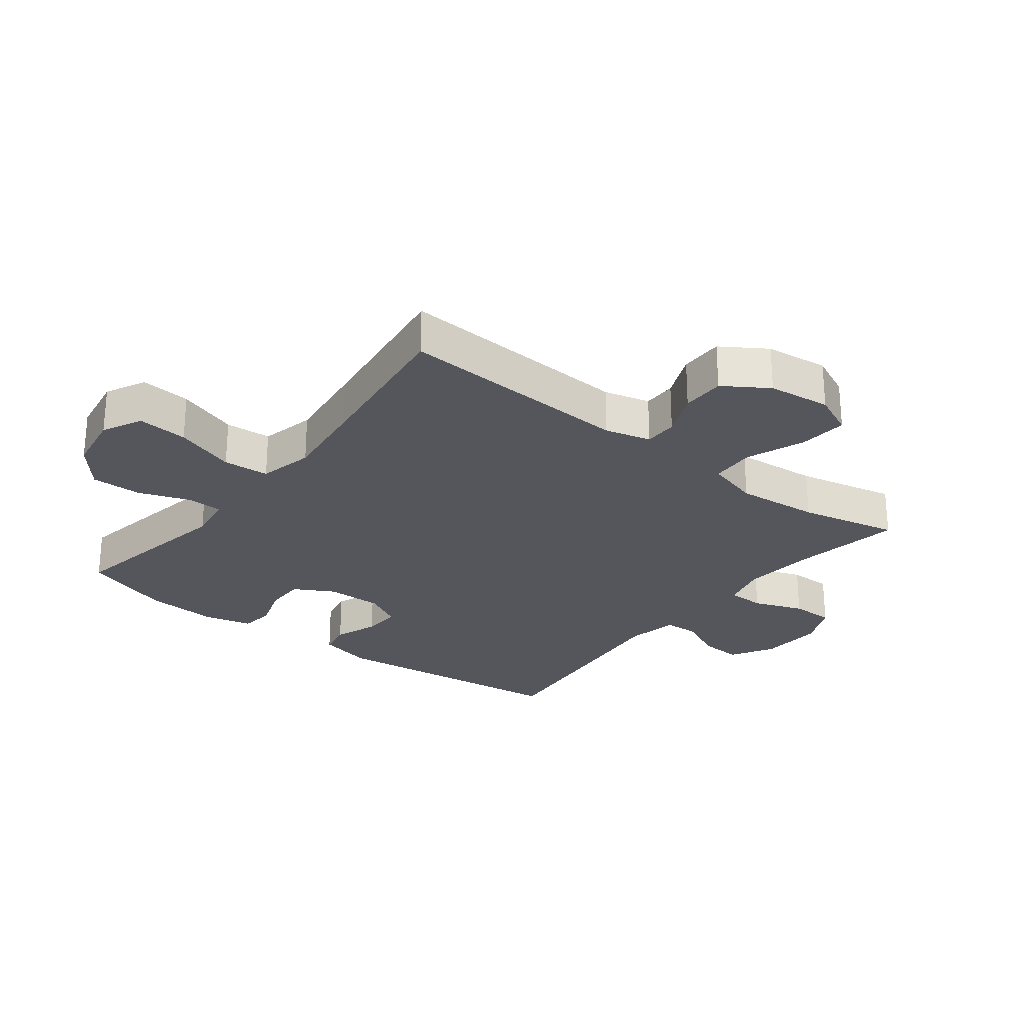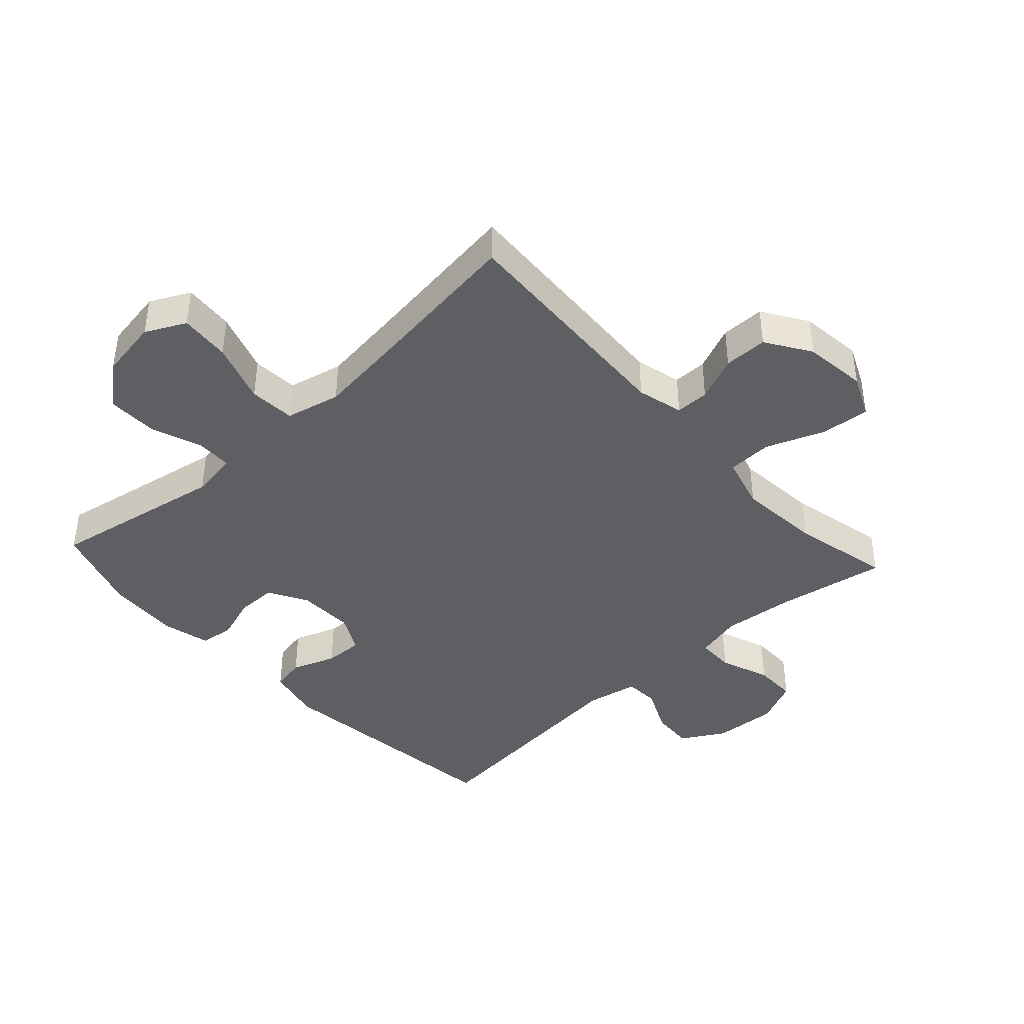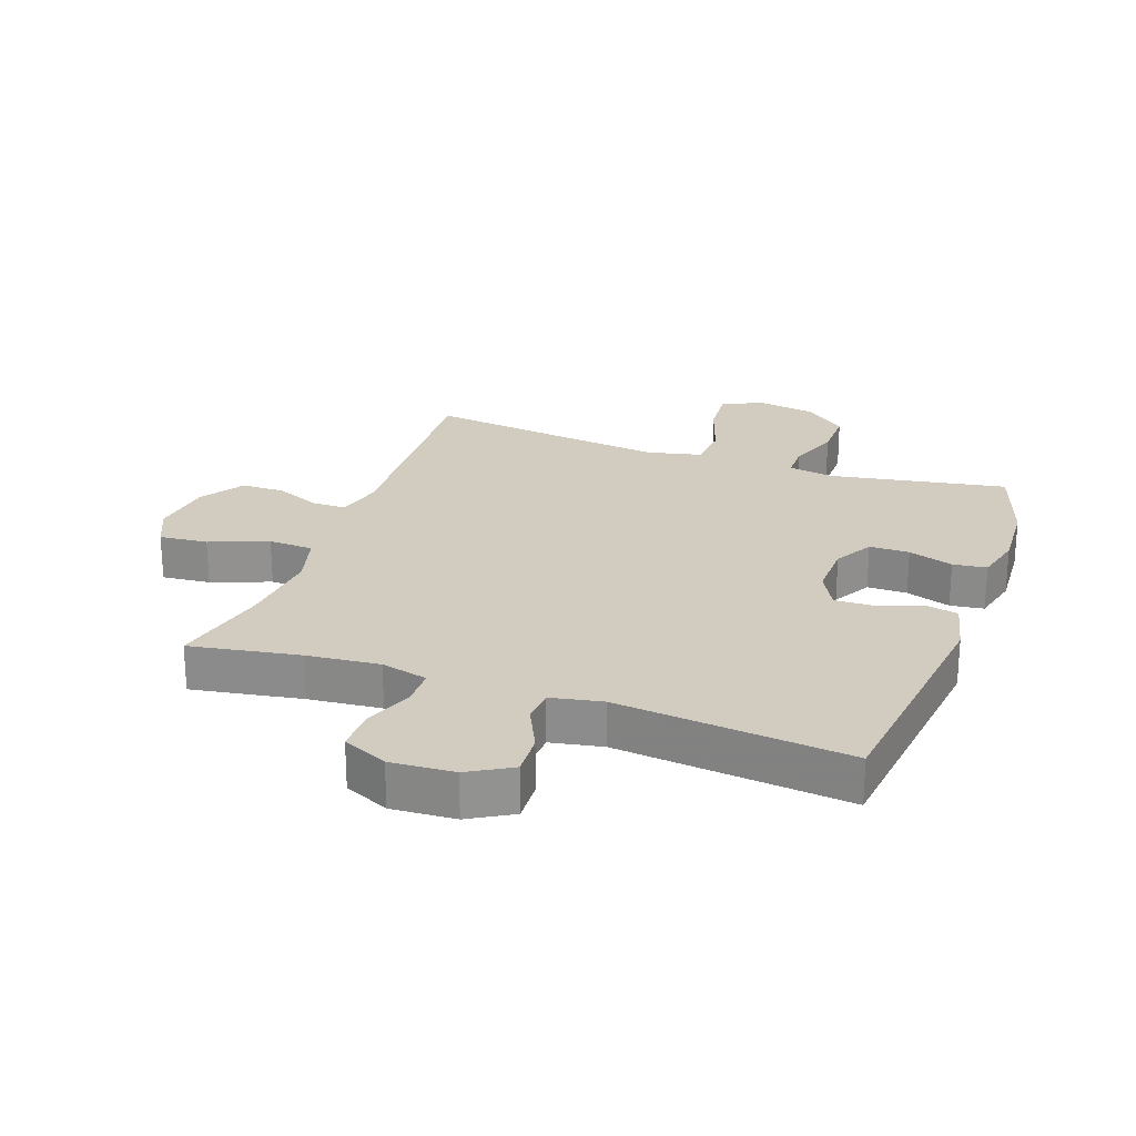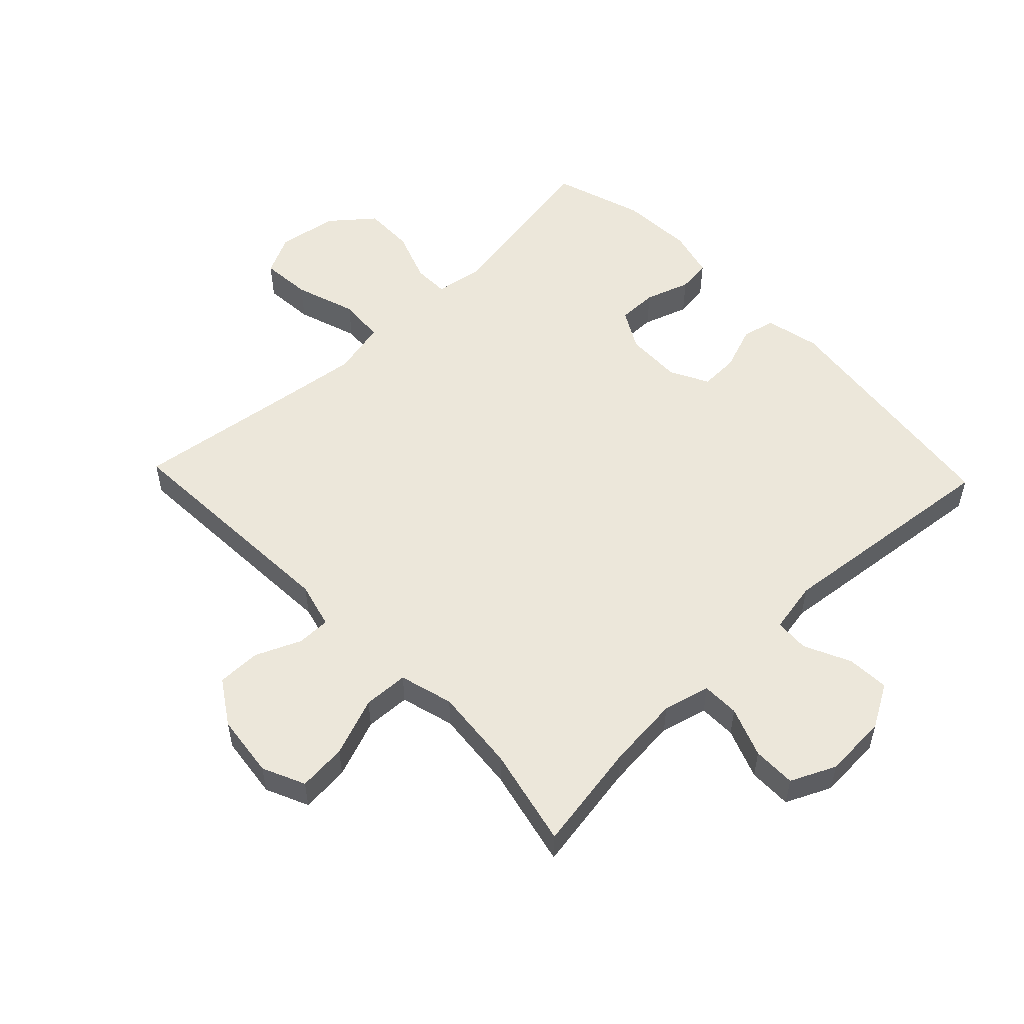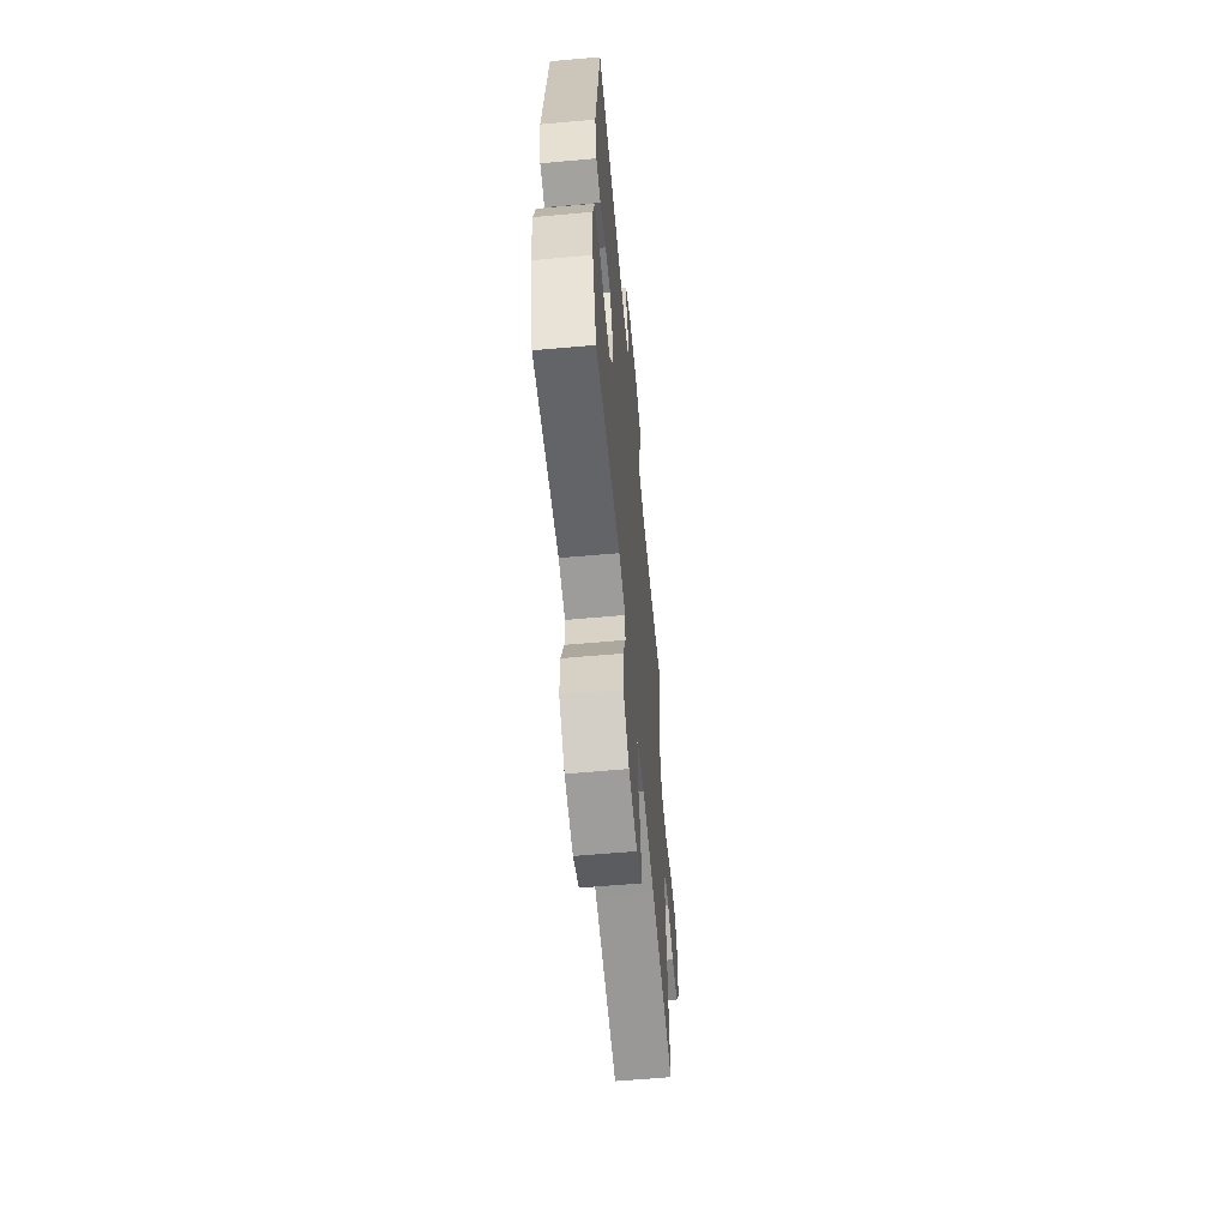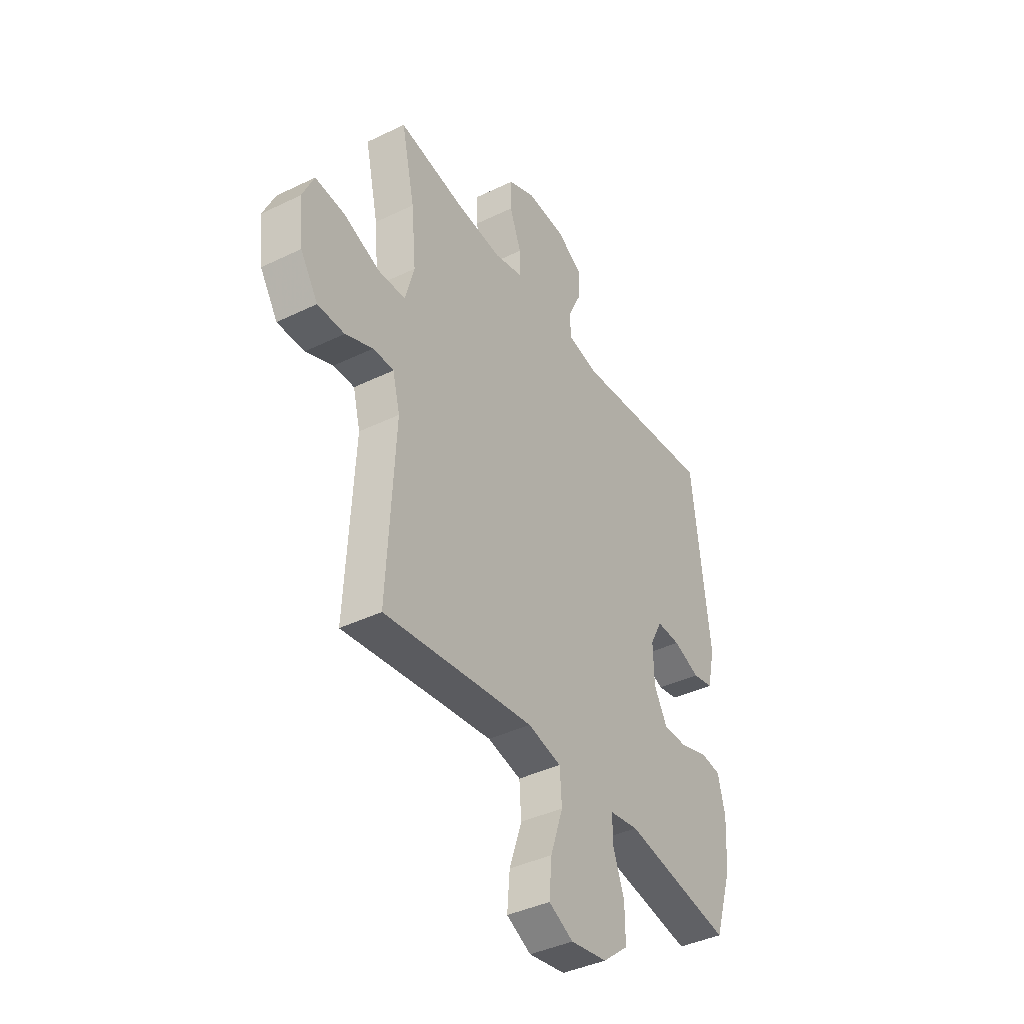
<metadata>
{"format":"obj","ext":"obj","renderer":"f3d","projection":"perspective","resolution":1024,"background":"white","views":[{"elev":-26.2,"azim":-127.8,"up":"+Y"},{"elev":-41.2,"azim":-137.5,"up":"+Y"},{"elev":24.1,"azim":19.7,"up":"+Y"},{"elev":53.9,"azim":-43.6,"up":"+Y"},{"elev":-61.1,"azim":95.2,"up":"+Z"},{"elev":-40.2,"azim":-59.1,"up":"+Z"}]}
</metadata>
<code>
v -0.5 0.07 -0.5
v -0.479 0.07 -0.122
v -0.498 0.07 -0.048
v -0.552 0.07 -0.048
v -0.624 0.07 -0.079
v -0.694 0.07 -0.079
v -0.74 0.07 -0.008
v -0.752 0.07 0.093
v -0.721 0.07 0.161
v -0.643 0.07 0.154
v -0.549 0.07 0.118
v -0.477 0.07 0.121
v -0.453 0.07 0.207
v -0.465 0.07 0.341
v -0.5 0.07 0.5
v -0.324 0.07 0.47
v -0.207 0.07 0.459
v -0.132 0.07 0.478
v -0.131 0.07 0.538
v -0.161 0.07 0.618
v -0.161 0.07 0.687
v -0.089 0.07 0.72
v 0.013 0.07 0.714
v 0.082 0.07 0.674
v 0.078 0.07 0.606
v 0.043 0.07 0.532
v 0.046 0.07 0.477
v 0.129 0.07 0.461
v 0.5 0.07 0.5
v 0.546 0.07 0.105
v 0.526 0.07 0.017
v 0.472 0.07 0.006
v 0.402 0.07 0.032
v 0.34 0.07 0.034
v 0.308 0.07 -0.027
v 0.31 0.07 -0.117
v 0.345 0.07 -0.18
v 0.409 0.07 -0.18
v 0.481 0.07 -0.156
v 0.535 0.07 -0.163
v 0.554 0.07 -0.24
v 0.547 0.07 -0.356
v 0.5 0.07 -0.5
v 0.218 0.07 -0.45
v 0.143 0.07 -0.462
v 0.142 0.07 -0.519
v 0.172 0.07 -0.602
v 0.173 0.07 -0.683
v 0.106 0.07 -0.738
v 0.01 0.07 -0.754
v -0.054 0.07 -0.722
v -0.047 0.07 -0.641
v -0.014 0.07 -0.543
v -0.019 0.07 -0.469
v -0.107 0.07 -0.449
v -0.243 0.07 -0.466
v -0.5 0 -0.5
v -0.479 0 -0.122
v -0.498 0 -0.048
v -0.552 0 -0.048
v -0.624 0 -0.079
v -0.694 0 -0.079
v -0.74 0 -0.008
v -0.752 0 0.093
v -0.721 0 0.161
v -0.643 0 0.154
v -0.549 0 0.118
v -0.477 0 0.121
v -0.453 0 0.207
v -0.465 0 0.341
v -0.5 0 0.5
v -0.324 0 0.47
v -0.207 0 0.459
v -0.132 0 0.478
v -0.131 0 0.538
v -0.161 0 0.618
v -0.161 0 0.687
v -0.089 0 0.72
v 0.013 0 0.714
v 0.082 0 0.674
v 0.078 0 0.606
v 0.043 0 0.532
v 0.046 0 0.477
v 0.129 0 0.461
v 0.5 0 0.5
v 0.546 0 0.105
v 0.526 0 0.017
v 0.472 0 0.006
v 0.402 0 0.032
v 0.34 0 0.034
v 0.308 0 -0.027
v 0.31 0 -0.117
v 0.345 0 -0.18
v 0.409 0 -0.18
v 0.481 0 -0.156
v 0.535 0 -0.163
v 0.554 0 -0.24
v 0.547 0 -0.356
v 0.5 0 -0.5
v 0.218 0 -0.45
v 0.143 0 -0.462
v 0.142 0 -0.519
v 0.172 0 -0.602
v 0.173 0 -0.683
v 0.106 0 -0.738
v 0.01 0 -0.754
v -0.054 0 -0.722
v -0.047 0 -0.641
v -0.014 0 -0.543
v -0.019 0 -0.469
v -0.107 0 -0.449
v -0.243 0 -0.466
f 51 52 53
f 50 51 53
f 49 50 53
f 48 49 53
f 47 48 53
f 46 47 53
f 45 46 53 54
f 44 45 54 55
f 42 43 44
f 41 42 44
f 40 41 44
f 39 40 44
f 38 39 44
f 37 38 44 55
f 31 32 33
f 30 31 33
f 29 30 33
f 28 29 33
f 27 28 33 34
f 24 25 26
f 23 24 26
f 22 23 26
f 21 22 26
f 20 21 26
f 19 20 26
f 18 19 26 27
f 27 34 35
f 18 27 35
f 17 18 35
f 14 15 16
f 17 35 36
f 16 17 36
f 14 16 36
f 13 14 36
f 9 10 11
f 8 9 11
f 7 8 11
f 6 7 11
f 5 6 11
f 4 5 11
f 3 4 11 12
f 56 1 2
f 37 55 56
f 36 37 56
f 13 36 56
f 12 13 56
f 3 12 56
f 2 3 56
f 109 108 107
f 109 107 106
f 109 106 105
f 109 105 104
f 109 104 103
f 109 103 102
f 110 109 102 101
f 111 110 101 100
f 100 99 98
f 100 98 97
f 100 97 96
f 100 96 95
f 100 95 94
f 111 100 94 93
f 89 88 87
f 89 87 86
f 89 86 85
f 89 85 84
f 90 89 84 83
f 82 81 80
f 82 80 79
f 82 79 78
f 82 78 77
f 82 77 76
f 82 76 75
f 83 82 75 74
f 91 90 83
f 91 83 74
f 91 74 73
f 72 71 70
f 92 91 73
f 92 73 72
f 92 72 70
f 92 70 69
f 67 66 65
f 67 65 64
f 67 64 63
f 67 63 62
f 67 62 61
f 67 61 60
f 68 67 60 59
f 58 57 112
f 112 111 93
f 112 93 92
f 112 92 69
f 112 69 68
f 112 68 59
f 112 59 58
f 1 57 58 2
f 2 58 59 3
f 3 59 60 4
f 4 60 61 5
f 5 61 62 6
f 6 62 63 7
f 7 63 64 8
f 8 64 65 9
f 9 65 66 10
f 10 66 67 11
f 11 67 68 12
f 12 68 69 13
f 13 69 70 14
f 14 70 71 15
f 15 71 72 16
f 16 72 73 17
f 17 73 74 18
f 18 74 75 19
f 19 75 76 20
f 20 76 77 21
f 21 77 78 22
f 22 78 79 23
f 23 79 80 24
f 24 80 81 25
f 25 81 82 26
f 26 82 83 27
f 27 83 84 28
f 28 84 85 29
f 29 85 86 30
f 30 86 87 31
f 31 87 88 32
f 32 88 89 33
f 33 89 90 34
f 34 90 91 35
f 35 91 92 36
f 36 92 93 37
f 37 93 94 38
f 38 94 95 39
f 39 95 96 40
f 40 96 97 41
f 41 97 98 42
f 42 98 99 43
f 43 99 100 44
f 44 100 101 45
f 45 101 102 46
f 46 102 103 47
f 47 103 104 48
f 48 104 105 49
f 49 105 106 50
f 50 106 107 51
f 51 107 108 52
f 52 108 109 53
f 53 109 110 54
f 54 110 111 55
f 55 111 112 56
f 56 112 57 1

</code>
